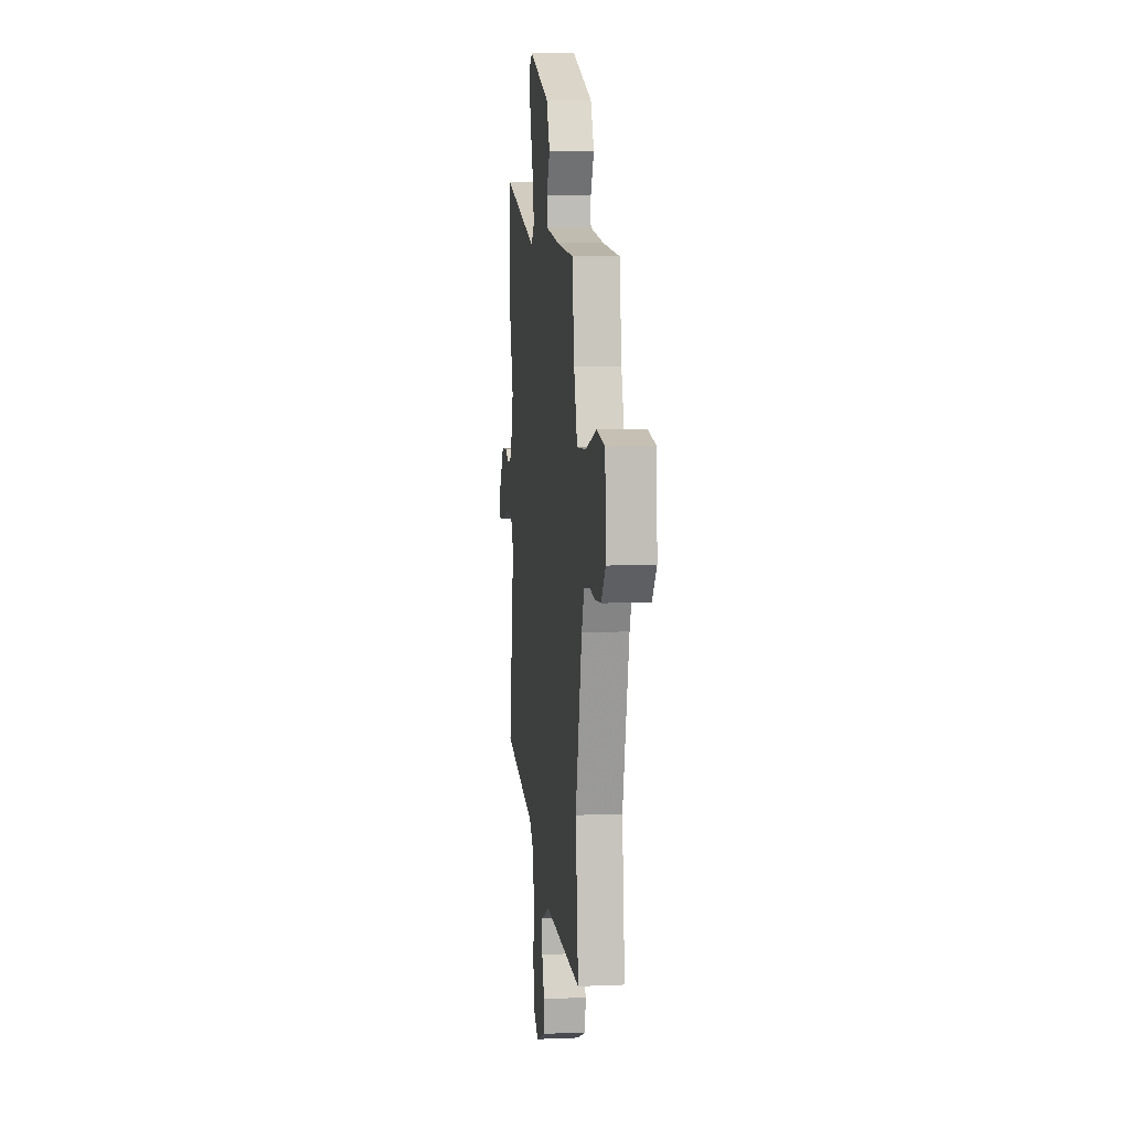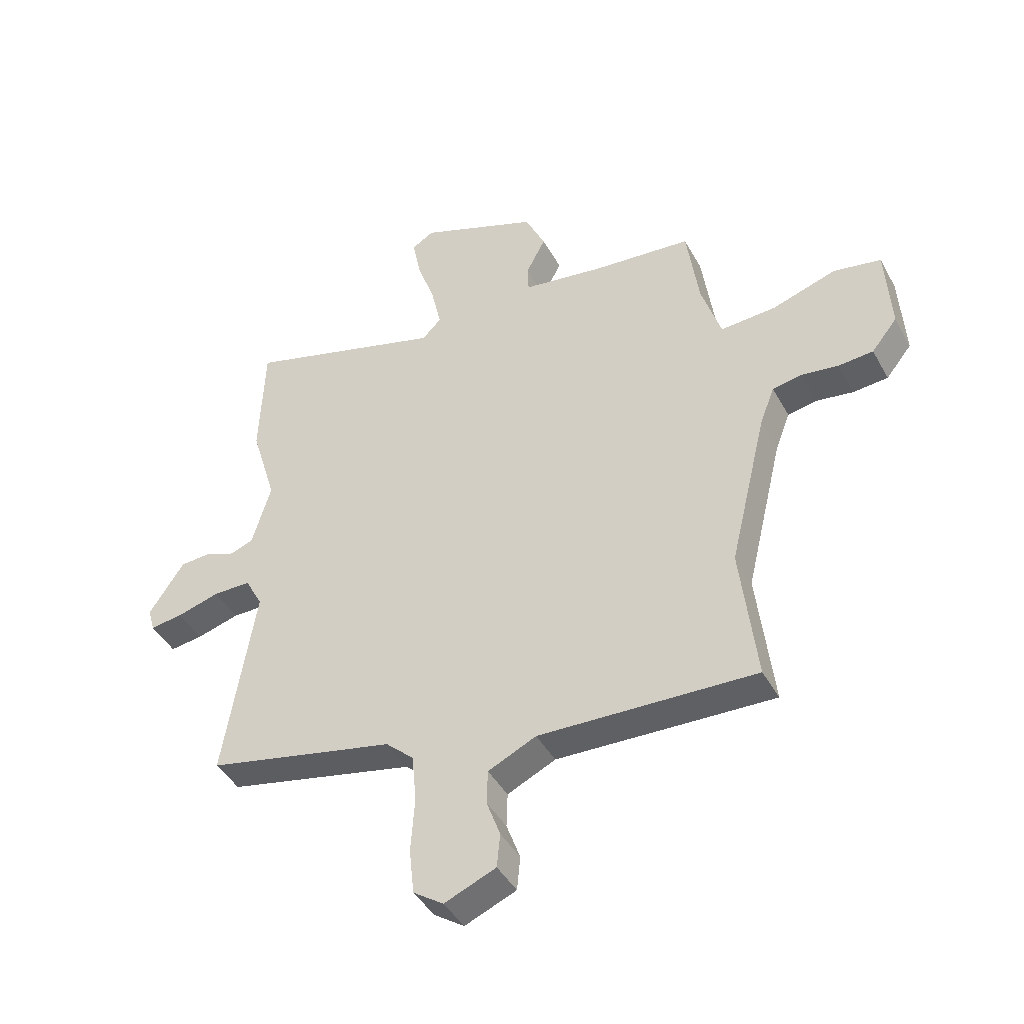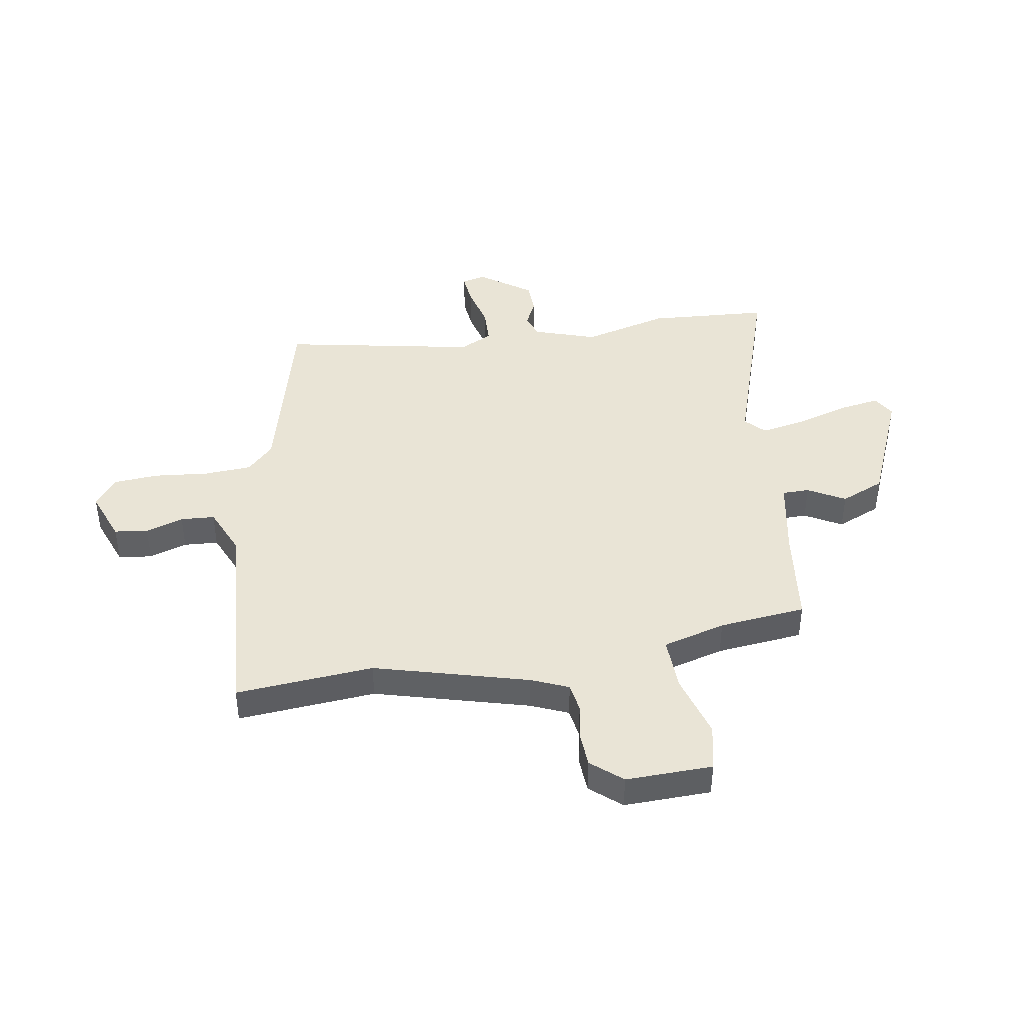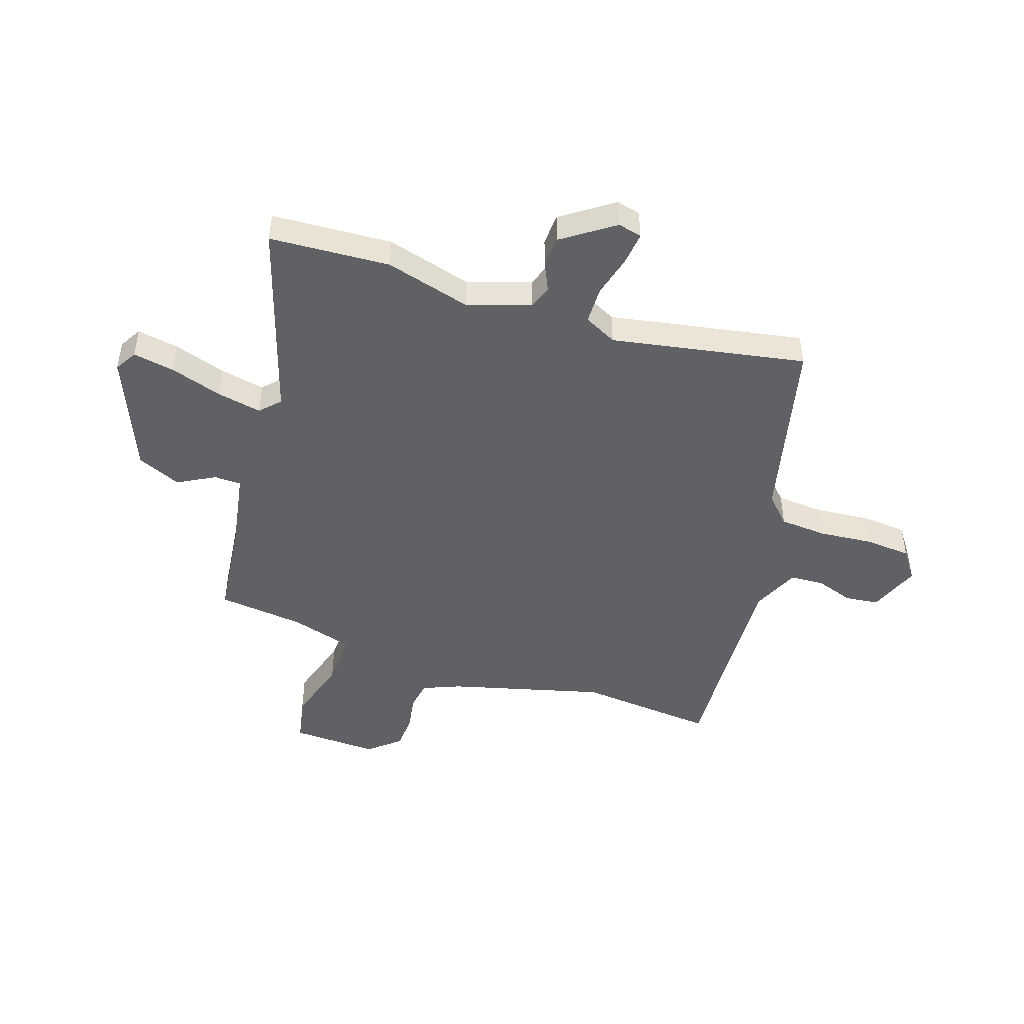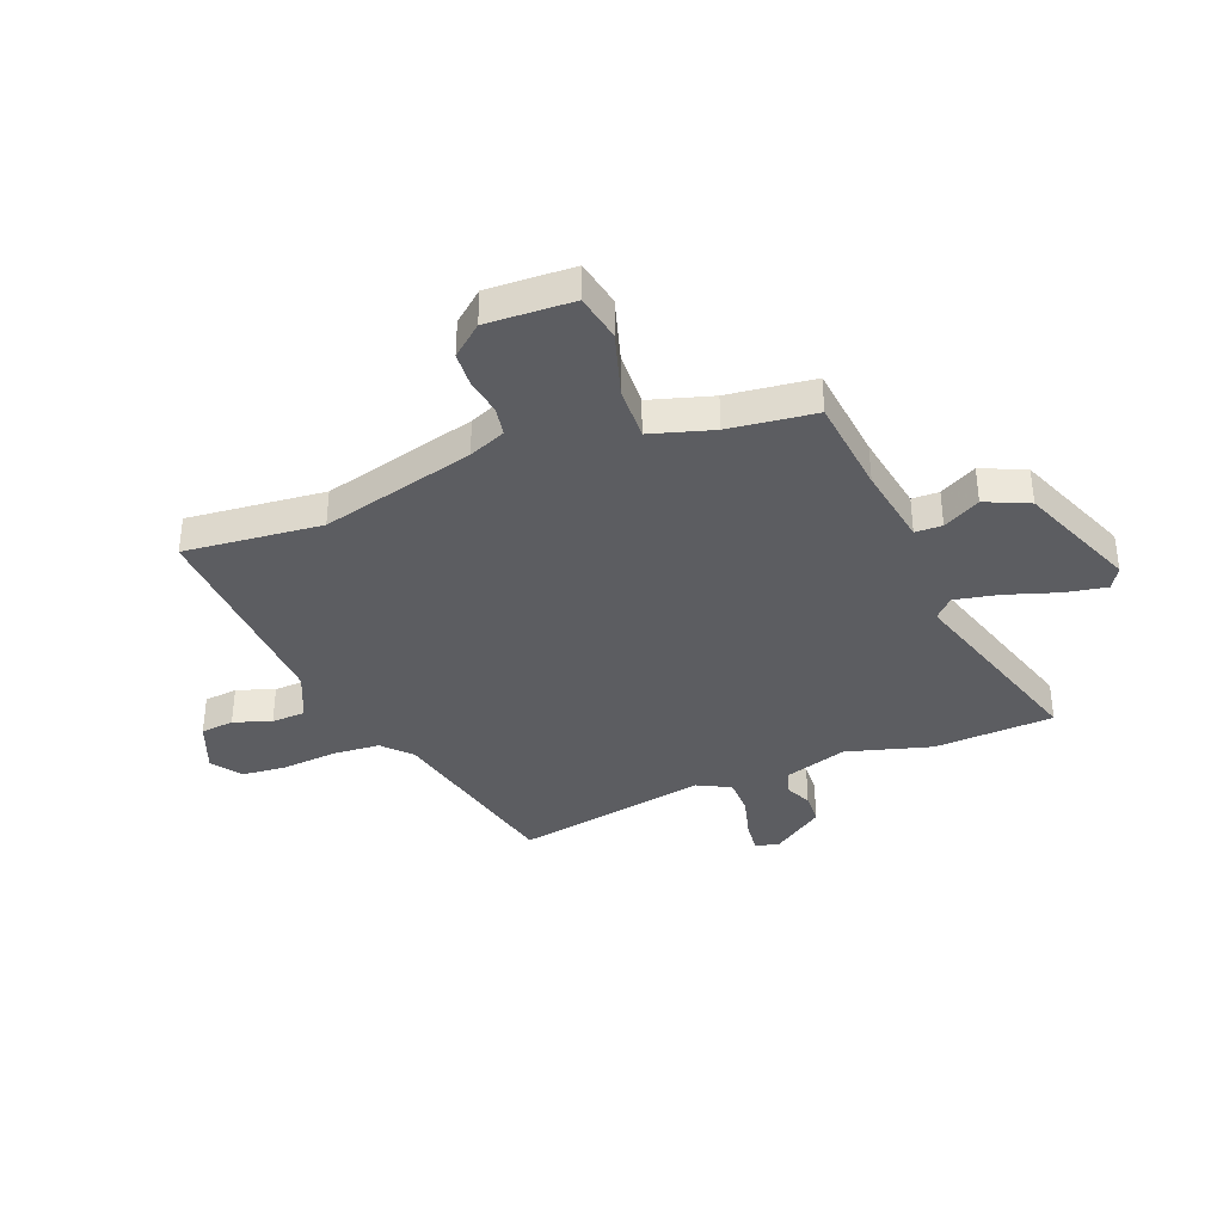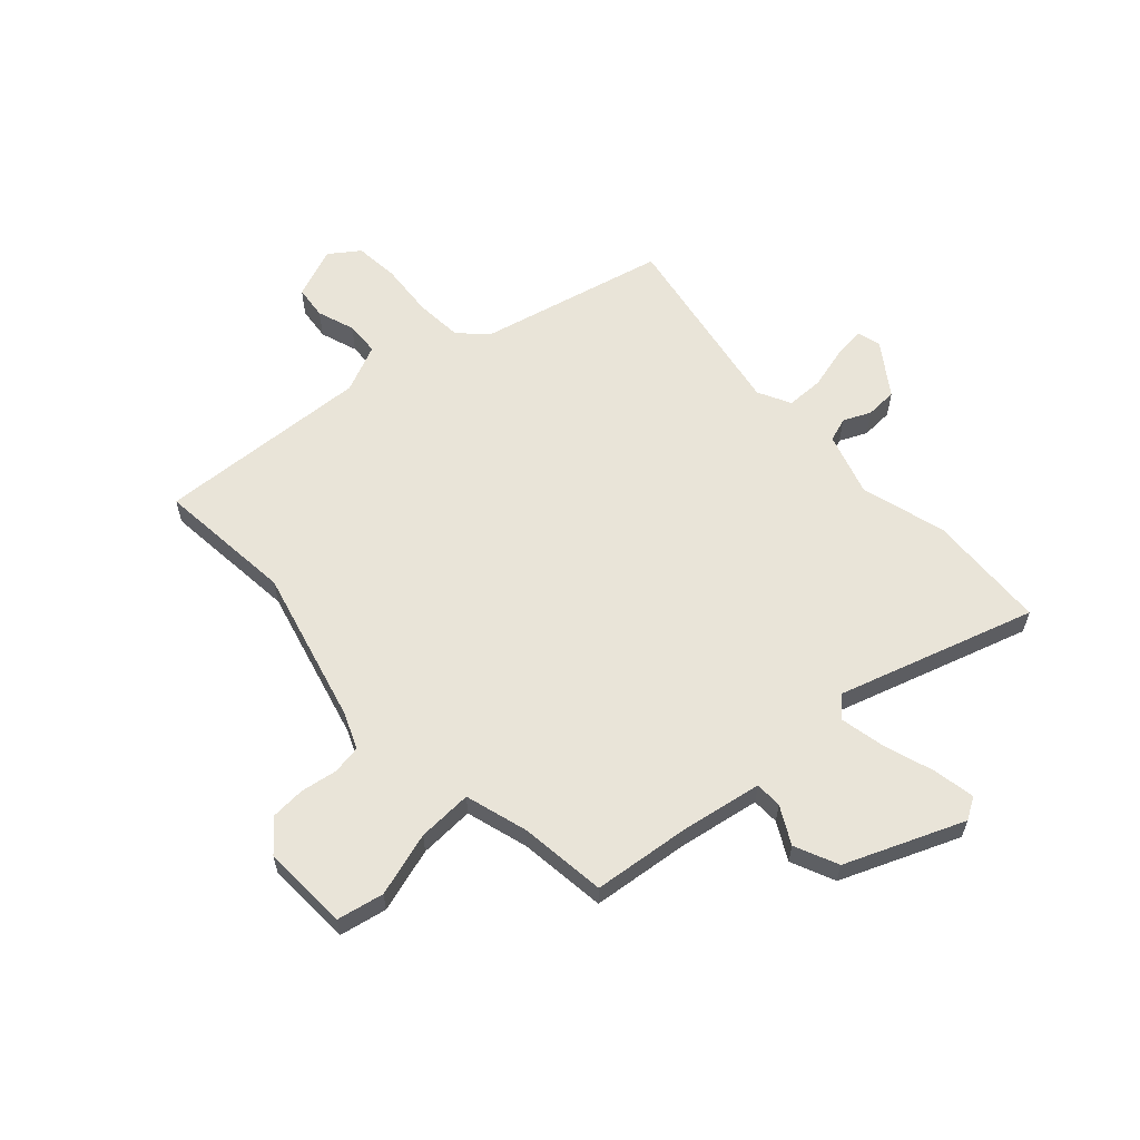
<metadata>
{"format":"obj","ext":"obj","renderer":"f3d","projection":"perspective","resolution":1024,"background":"white","views":[{"elev":7.6,"azim":-96.8,"up":"+Z"},{"elev":-43.4,"azim":-152.9,"up":"+Z"},{"elev":42.4,"azim":-97.6,"up":"+Y"},{"elev":-46.9,"azim":72.8,"up":"+Y"},{"elev":-37.1,"azim":-67.7,"up":"+Y"},{"elev":60.2,"azim":-41.5,"up":"+Y"}]}
</metadata>
<code>
v 0.495 0.07 0.641
v 0.503 0.07 0.419
v 0.456 0.07 0.262
v 0.491 0.07 0.145
v 0.535 0.07 0.129
v 0.586 0.07 0.151
v 0.645 0.07 0.147
v 0.709 0.07 0.051
v 0.697 0.07 0.007
v 0.637 0.07 0.015
v 0.559 0.07 0.037
v 0.49 0.07 0.037
v 0.458 0.07 -0.023
v 0.516 0.07 -0.382
v 0.171 0.07 -0.457
v 0.12 0.07 -0.504
v 0.112 0.07 -0.592
v 0.119 0.07 -0.693
v 0.11 0.07 -0.776
v 0.055 0.07 -0.814
v -0.039 0.07 -0.775
v -0.045 0.07 -0.713
v -0.02 0.07 -0.644
v -0.022 0.07 -0.581
v -0.11 0.07 -0.54
v -0.506 0.07 -0.555
v -0.477 0.07 -0.301
v -0.546 0.07 -0.015
v -0.573 0.07 0.054
v -0.627 0.07 0.064
v -0.694 0.07 0.054
v -0.758 0.07 0.059
v -0.805 0.07 0.117
v -0.796 0.07 0.277
v -0.709 0.07 0.293
v -0.591 0.07 0.255
v -0.49 0.07 0.249
v -0.454 0.07 0.364
v -0.432 0.07 0.524
v -0.251 0.07 0.541
v -0.102 0.07 0.564
v -0.1 0.07 0.614
v -0.136 0.07 0.683
v -0.099 0.07 0.763
v 0.12 0.07 0.848
v 0.16 0.07 0.823
v 0.145 0.07 0.747
v 0.112 0.07 0.651
v 0.094 0.07 0.569
v 0.129 0.07 0.534
v 0.495 0 0.641
v 0.503 0 0.419
v 0.456 0 0.262
v 0.491 0 0.145
v 0.535 0 0.129
v 0.586 0 0.151
v 0.645 0 0.147
v 0.709 0 0.051
v 0.697 0 0.007
v 0.637 0 0.015
v 0.559 0 0.037
v 0.49 0 0.037
v 0.458 0 -0.023
v 0.516 0 -0.382
v 0.171 0 -0.457
v 0.12 0 -0.504
v 0.112 0 -0.592
v 0.119 0 -0.693
v 0.11 0 -0.776
v 0.055 0 -0.814
v -0.039 0 -0.775
v -0.045 0 -0.713
v -0.02 0 -0.644
v -0.022 0 -0.581
v -0.11 0 -0.54
v -0.506 0 -0.555
v -0.477 0 -0.301
v -0.546 0 -0.015
v -0.573 0 0.054
v -0.627 0 0.064
v -0.694 0 0.054
v -0.758 0 0.059
v -0.805 0 0.117
v -0.796 0 0.277
v -0.709 0 0.293
v -0.591 0 0.255
v -0.49 0 0.249
v -0.454 0 0.364
v -0.432 0 0.524
v -0.251 0 0.541
v -0.102 0 0.564
v -0.1 0 0.614
v -0.136 0 0.683
v -0.099 0 0.763
v 0.12 0 0.848
v 0.16 0 0.823
v 0.145 0 0.747
v 0.112 0 0.651
v 0.094 0 0.569
v 0.129 0 0.534
f 46 47 48
f 45 46 48
f 44 45 48
f 43 44 48
f 42 43 48
f 41 42 48 49
f 40 41 49 50
f 38 39 40 50
f 34 35 36
f 33 34 36
f 32 33 36
f 31 32 36
f 30 31 36
f 29 30 36 37
f 28 29 37
f 37 38 50
f 28 37 50
f 27 28 50
f 21 22 23
f 20 21 23
f 19 20 23
f 18 19 23
f 17 18 23
f 16 17 23 24
f 15 16 24 25
f 13 14 15
f 26 27 50
f 25 26 50
f 15 25 50
f 13 15 50
f 12 13 50
f 9 10 11
f 8 9 11
f 7 8 11
f 6 7 11
f 5 6 11
f 50 1 2 3
f 50 3 4
f 12 50 4
f 4 5 11 12
f 98 97 96
f 98 96 95
f 98 95 94
f 98 94 93
f 98 93 92
f 99 98 92 91
f 100 99 91 90
f 100 90 89 88
f 86 85 84
f 86 84 83
f 86 83 82
f 86 82 81
f 86 81 80
f 87 86 80 79
f 87 79 78
f 100 88 87
f 100 87 78
f 100 78 77
f 73 72 71
f 73 71 70
f 73 70 69
f 73 69 68
f 73 68 67
f 74 73 67 66
f 75 74 66 65
f 65 64 63
f 100 77 76
f 100 76 75
f 100 75 65
f 100 65 63
f 100 63 62
f 61 60 59
f 61 59 58
f 61 58 57
f 61 57 56
f 61 56 55
f 53 52 51 100
f 54 53 100
f 54 100 62
f 62 61 55 54
f 1 51 52 2
f 2 52 53 3
f 3 53 54 4
f 4 54 55 5
f 5 55 56 6
f 6 56 57 7
f 7 57 58 8
f 8 58 59 9
f 9 59 60 10
f 10 60 61 11
f 11 61 62 12
f 12 62 63 13
f 13 63 64 14
f 14 64 65 15
f 15 65 66 16
f 16 66 67 17
f 17 67 68 18
f 18 68 69 19
f 19 69 70 20
f 20 70 71 21
f 21 71 72 22
f 22 72 73 23
f 23 73 74 24
f 24 74 75 25
f 25 75 76 26
f 26 76 77 27
f 27 77 78 28
f 28 78 79 29
f 29 79 80 30
f 30 80 81 31
f 31 81 82 32
f 32 82 83 33
f 33 83 84 34
f 34 84 85 35
f 35 85 86 36
f 36 86 87 37
f 37 87 88 38
f 38 88 89 39
f 39 89 90 40
f 40 90 91 41
f 41 91 92 42
f 42 92 93 43
f 43 93 94 44
f 44 94 95 45
f 45 95 96 46
f 46 96 97 47
f 47 97 98 48
f 48 98 99 49
f 49 99 100 50
f 50 100 51 1

</code>
